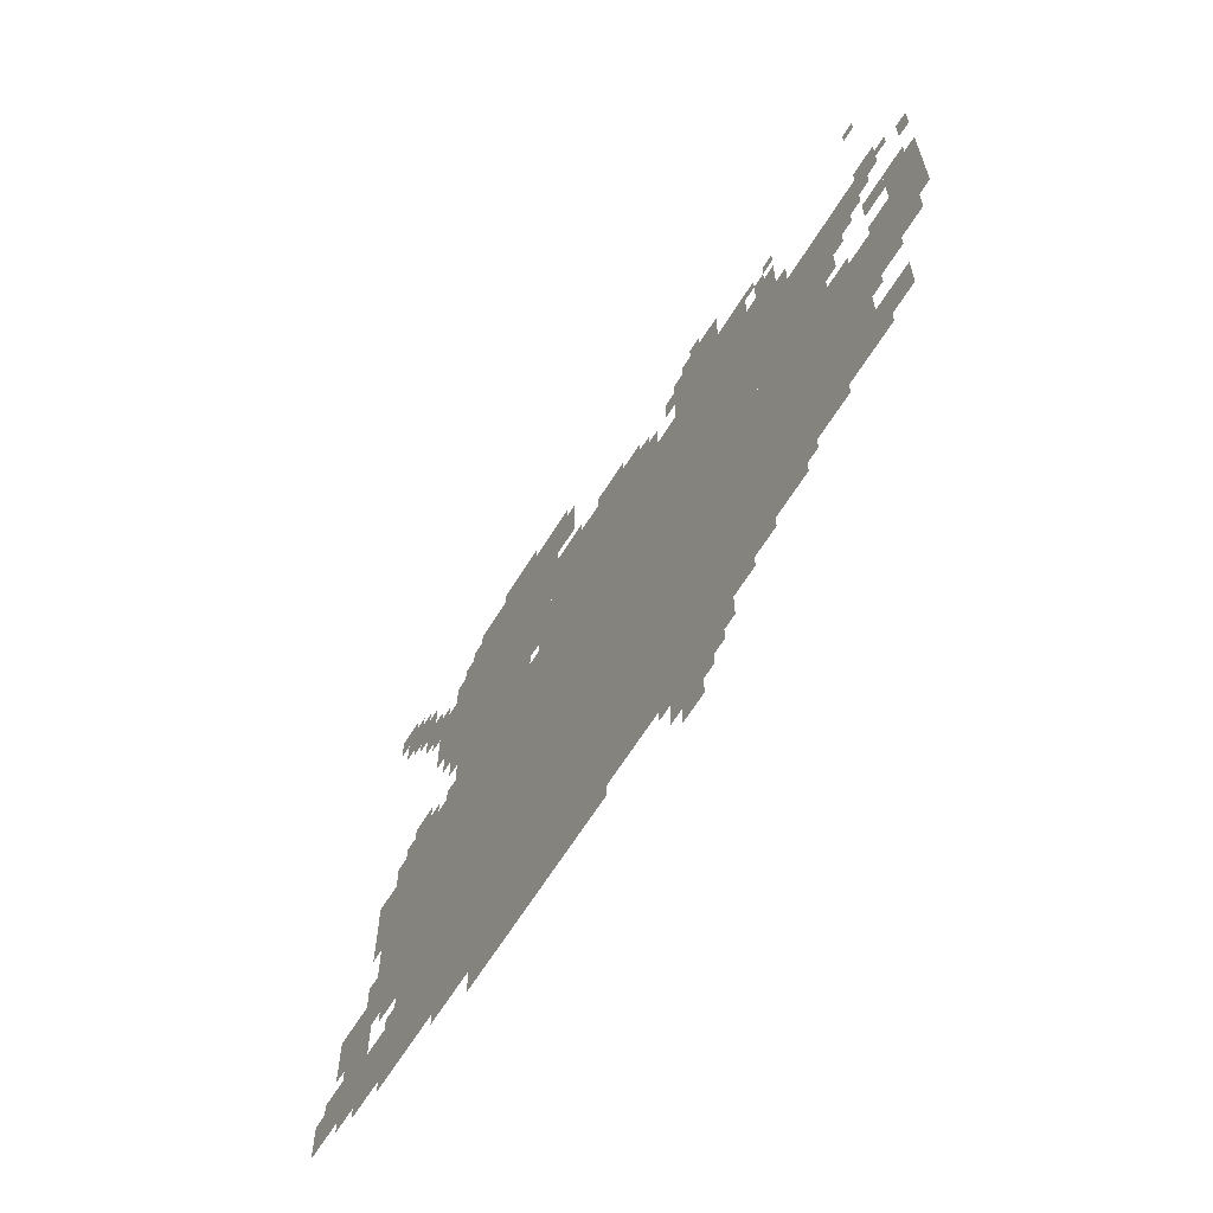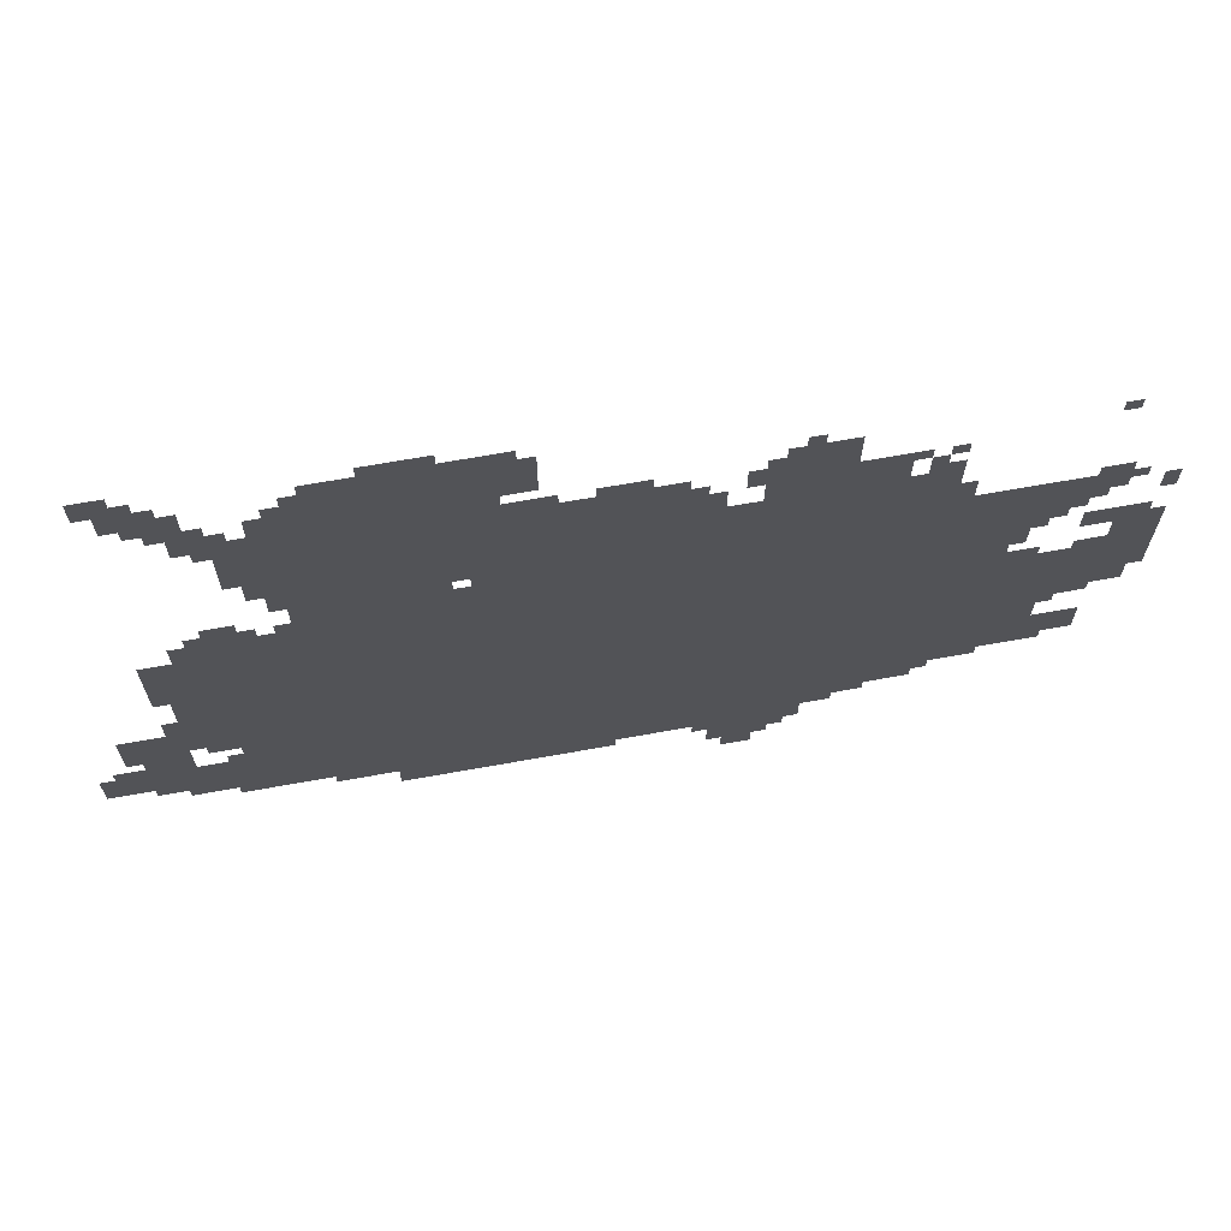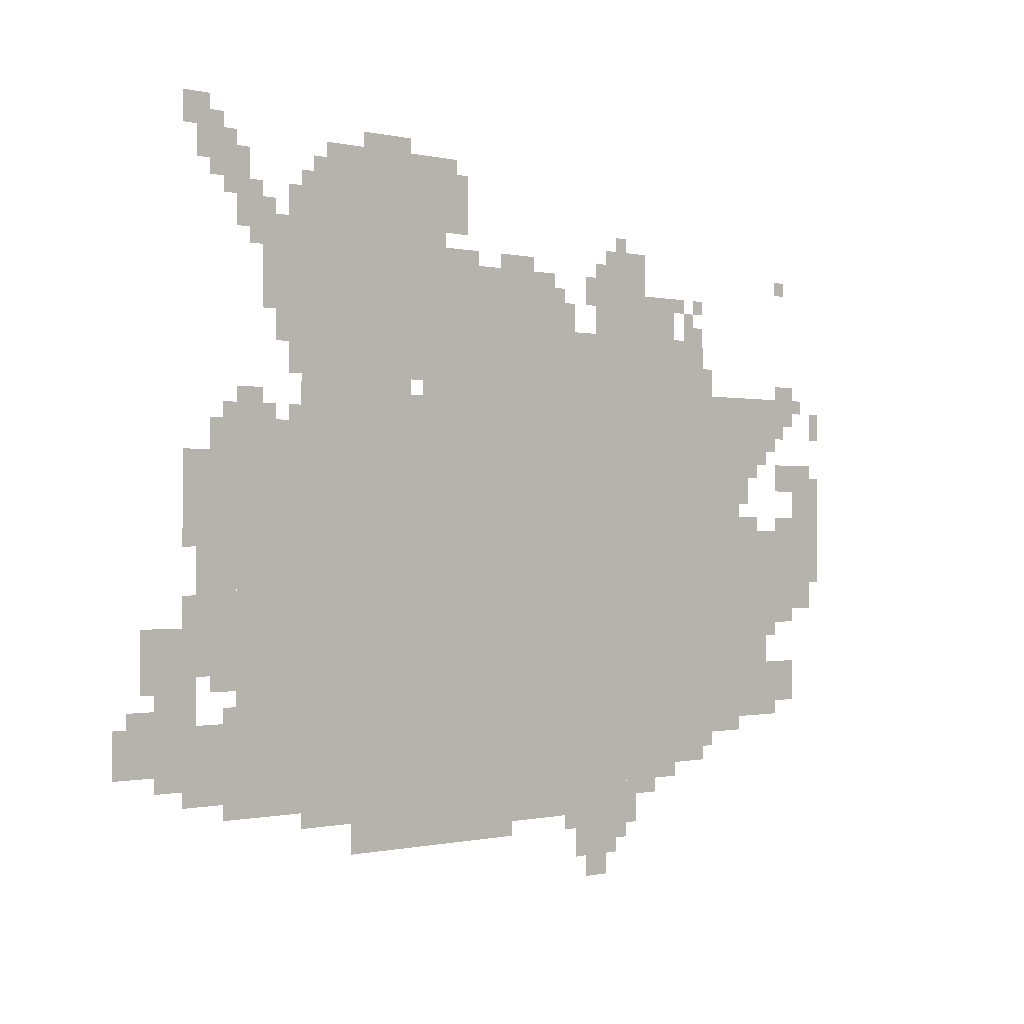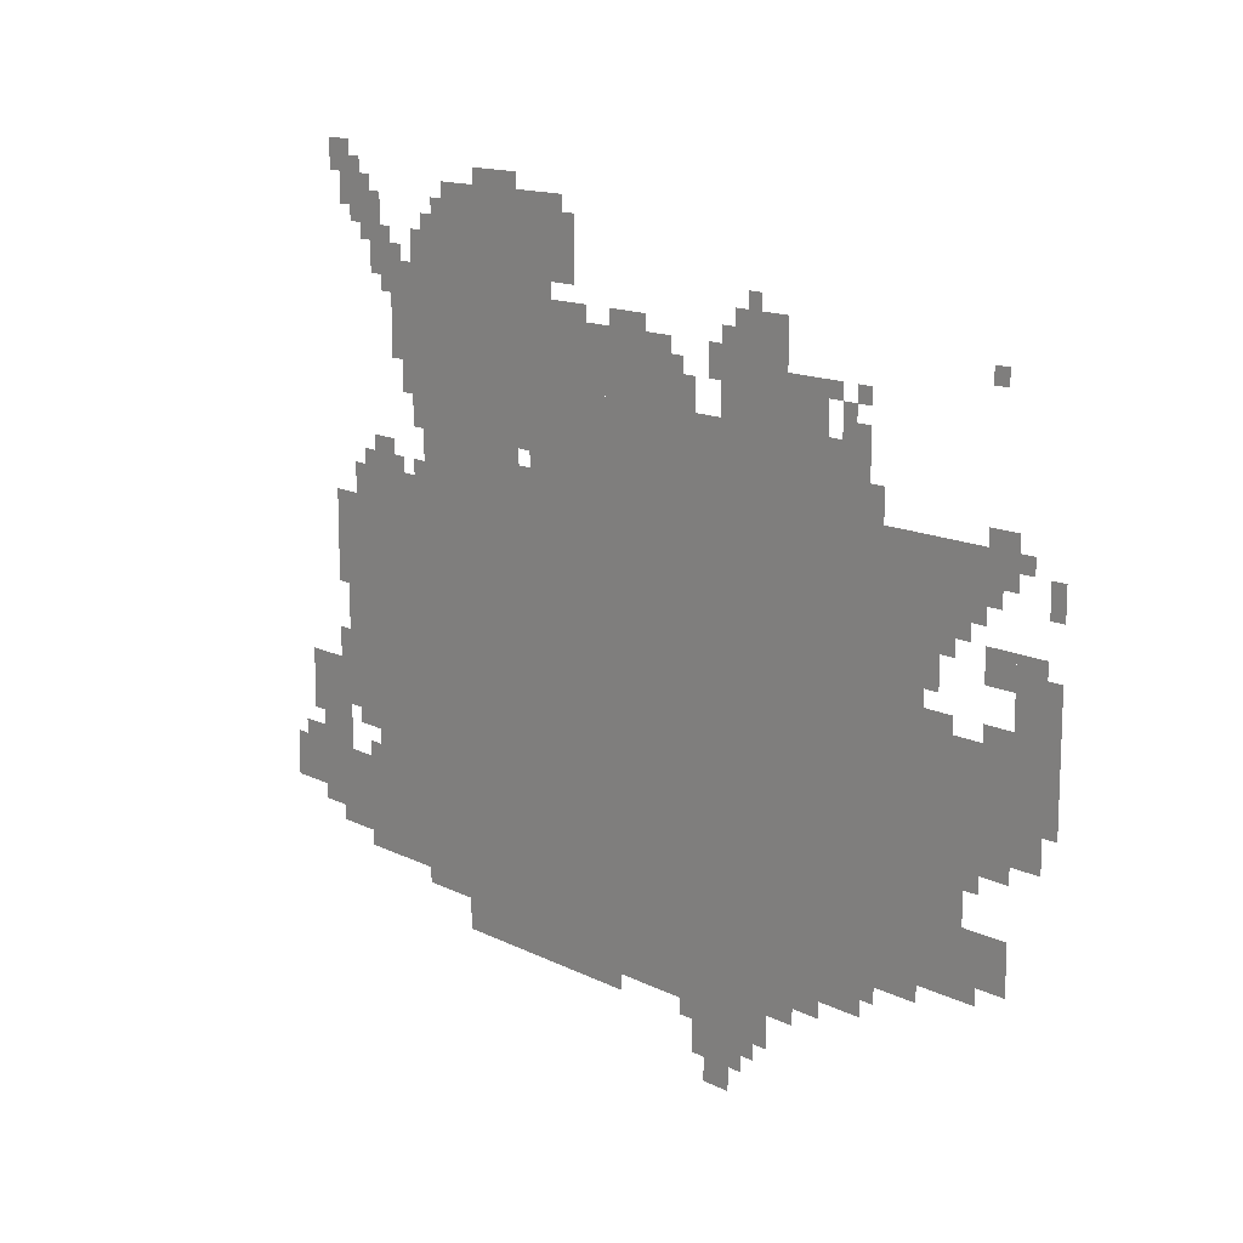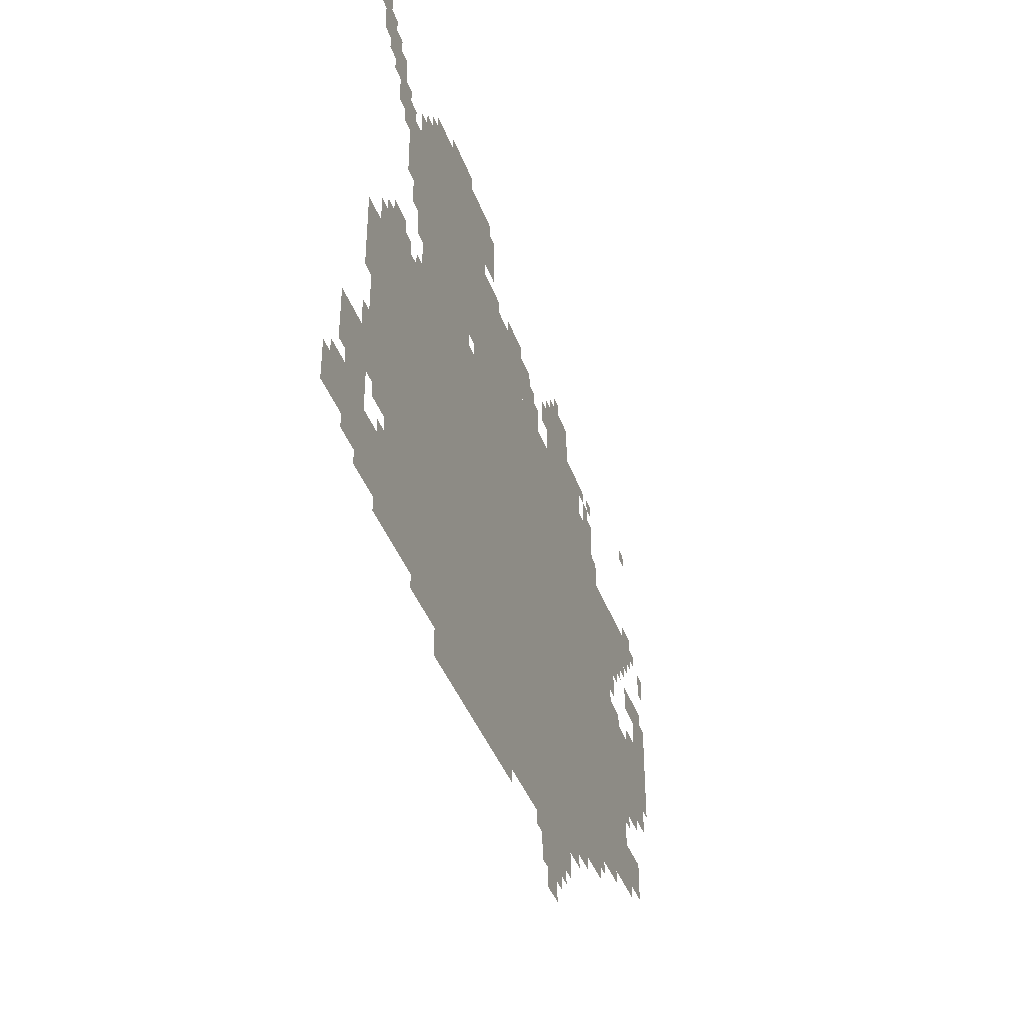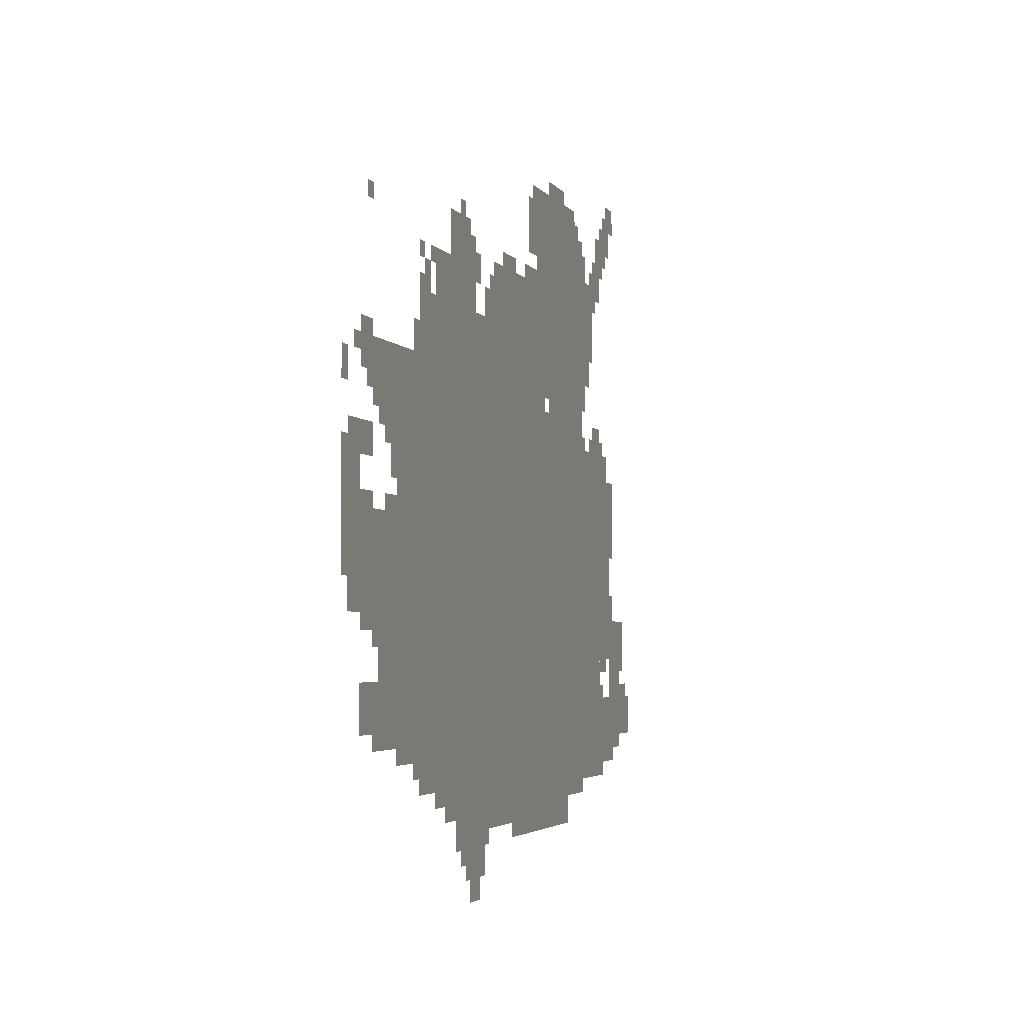
<metadata>
{"format":"obj","ext":"obj","renderer":"f3d","projection":"perspective","resolution":1024,"background":"white","views":[{"elev":-64.5,"azim":-121.8,"up":"+Y"},{"elev":67.9,"azim":169.8,"up":"+Y"},{"elev":-0.5,"azim":138.2,"up":"+Y"},{"elev":13.9,"azim":-131.8,"up":"+Y"},{"elev":-40.5,"azim":109.0,"up":"+Y"},{"elev":-3.3,"azim":-72.7,"up":"+Y"}]}
</metadata>
<code>
g huangjiacaifu-mesh
v -288 207 0
v -288 1007 0
v -928 1007 0
v -928 207 0
v -928 207 0
v -928 1007 0
v -1536 1007 0
v -1536 207 0
v -448 1007 0
v -448 1519 0
v -736 1519 0
v -736 1007 0
v -1536 335 0
v -1536 815 0
v -1824 815 0
v -1824 335 0
v -768 1007 0
v -768 1231 0
v -1216 1231 0
v -1216 1007 0
v -1216 1007 0
v -1216 1231 0
v -1632 1231 0
v -1632 1007 0
v -1536 815 0
v -1536 1007 0
v -1760 1007 0
v -1760 815 0
v -1824 655 0
v -1824 783 0
v -2047 783 0
v -2047 655 0
v -736 1231 0
v -736 1359 0
v -960 1359 0
v -960 1231 0
v -1280 1231 0
v -1280 1391 0
v -1440 1391 0
v -1440 1231 0
v -960 1231 0
v -960 1359 0
v -1152 1359 0
v -1152 1231 0
v -192 719 0
v -192 943 0
v -288 943 0
v -288 719 0
v -192 495 0
v -192 719 0
v -288 719 0
v -288 495 0
v -576 111 0
v -576 207 0
v -800 207 0
v -800 111 0
v -800 111 0
v -800 207 0
v -1024 207 0
v -1024 111 0
v -352 1231 0
v -352 1423 0
v -448 1423 0
v -448 1231 0
v -736 1359 0
v -736 1519 0
v -832 1519 0
v -832 1359 0
v -192 239 0
v -192 399 0
v -288 399 0
v -288 239 0
v -96 431 0
v -96 591 0
v -192 591 0
v -192 431 0
v -1632 1007 0
v -1632 1103 0
v -1792 1103 0
v -1792 1007 0
v -96 271 0
v -96 431 0
v -192 431 0
v -192 271 0
v -1216 47 0
v -1216 143 0
v -1344 143 0
v -1344 47 0
v -1824 367 0
v -1824 463 0
v -1952 463 0
v -1952 367 0
v -1952 783 0
v -1952 911 0
v -2047 911 0
v -2047 783 0
v -1216 143 0
v -1216 207 0
v -1408 207 0
v -1408 143 0
v -1024 143 0
v -1024 207 0
v -1216 207 0
v -1216 143 0
v -1792 1007 0
v -1792 1103 0
v -1920 1103 0
v -1920 1007 0
v -512 1519 0
v -512 1583 0
v -704 1583 0
v -704 1519 0
v -704 1519 0
v -704 1583 0
v -864 1583 0
v -864 1519 0
v -1536 239 0
v -1536 335 0
v -1632 335 0
v -1632 239 0
v 0 303 0
v 0 399 0
v -96 399 0
v -96 303 0
v -1440 1231 0
v -1440 1327 0
v -1536 1327 0
v -1536 1231 0
v -256 1455 0
v -256 1551 0
v -320 1551 0
v -320 1455 0
v -832 1423 0
v -832 1519 0
v -896 1519 0
v -896 1423 0
v -192 1519 0
v -192 1615 0
v -256 1615 0
v -256 1519 0
v -1920 591 0
v -1920 655 0
v -2016 655 0
v -2016 591 0
v -1824 591 0
v -1824 655 0
v -1920 655 0
v -1920 591 0
v -224 943 0
v -224 1007 0
v -288 1007 0
v -288 943 0
v -1888 879 0
v -1888 943 0
v -1952 943 0
v -1952 879 0
v -1248 0 0
v -1248 47 0
v -1312 47 0
v -1312 0 0
v -1152 1231 0
v -1152 1295 0
v -1216 1295 0
v -1216 1231 0
v -288 1007 0
v -288 1071 0
v -352 1071 0
v -352 1007 0
v -384 1167 0
v -384 1231 0
v -448 1231 0
v -448 1167 0
v -160 847 0
v -160 943 0
v -192 943 0
v -192 847 0
v -1760 911 0
v -1760 1007 0
v -1792 1007 0
v -1792 911 0
v -160 751 0
v -160 847 0
v -192 847 0
v -192 751 0
v -1632 1103 0
v -1632 1167 0
v -1664 1167 0
v -1664 1103 0
v -416 1103 0
v -416 1167 0
v -448 1167 0
v -448 1103 0
v -1568 1231 0
v -1568 1295 0
v -1600 1295 0
v -1600 1231 0
v -1248 1295 0
v -1248 1359 0
v -1280 1359 0
v -1280 1295 0
v -1856 559 0
v -1856 591 0
v -1920 591 0
v -1920 559 0
v -1792 943 0
v -1792 1007 0
v -1824 1007 0
v -1824 943 0
v -1920 1071 0
v -1920 1135 0
v -1952 1135 0
v -1952 1071 0
v -288 1391 0
v -288 1455 0
v -320 1455 0
v -320 1391 0
v -416 1423 0
v -416 1487 0
v -448 1487 0
v -448 1423 0
v -160 1583 0
v -160 1647 0
v -192 1647 0
v -192 1583 0
v -32 399 0
v -32 431 0
v -96 431 0
v -96 399 0
v -224 463 0
v -224 495 0
v -288 495 0
v -288 463 0
v -1824 335 0
v -1824 367 0
v -1888 367 0
v -1888 335 0
v -1344 79 0
v -1344 143 0
v -1376 143 0
v -1376 79 0
v -1408 175 0
v -1408 207 0
v -1472 207 0
v -1472 175 0
v -160 591 0
v -160 655 0
v -192 655 0
v -192 591 0
v -2016 1007 0
v -2016 1071 0
v -2047 1071 0
v -2047 1007 0
v -736 1007 0
v -736 1071 0
v -768 1071 0
v -768 1007 0
v -1824 943 0
v -1824 1007 0
v -1856 1007 0
v -1856 943 0
v -1888 783 0
v -1888 815 0
v -1952 815 0
v -1952 783 0
v -1952 911 0
v -1952 943 0
v -2016 943 0
v -2016 911 0
v -736 1103 0
v -736 1167 0
v -768 1167 0
v -768 1103 0
v -1376 1391 0
v -1376 1423 0
v -1440 1423 0
v -1440 1391 0
v -64 527 0
v -64 591 0
v -96 591 0
v -96 527 0
v -1824 527 0
v -1824 591 0
v -1856 591 0
v -1856 527 0
v -64 463 0
v -64 527 0
v -96 527 0
v -96 463 0
v -1312 1391 0
v -1312 1423 0
v -1376 1423 0
v -1376 1391 0
v -608 1583 0
v -608 1615 0
v -672 1615 0
v -672 1583 0
v -1760 847 0
v -1760 911 0
v -1792 911 0
v -1792 847 0
v -672 1583 0
v -672 1615 0
v -736 1615 0
v -736 1583 0
v -320 1359 0
v -320 1423 0
v -352 1423 0
v -352 1359 0
v -320 1423 0
v -320 1487 0
v -352 1487 0
v -352 1423 0
v -1824 463 0
v -1824 527 0
v -1856 527 0
v -1856 463 0
v -992 1359 0
v -992 1391 0
v -1056 1391 0
v -1056 1359 0
v -832 1359 0
v -832 1391 0
v -896 1391 0
v -896 1359 0
v -736 1167 0
v -736 1231 0
v -768 1231 0
v -768 1167 0
v -512 175 0
v -512 207 0
v -576 207 0
v -576 175 0
v -1632 303 0
v -1632 335 0
v -1696 335 0
v -1696 303 0
v -1696 303 0
v -1696 335 0
v -1760 335 0
v -1760 303 0
v -448 175 0
v -448 207 0
v -512 207 0
v -512 175 0
v -416 1007 0
v -416 1039 0
v -448 1039 0
v -448 1007 0
v -1600 1295 0
v -1600 1327 0
v -1632 1327 0
v -1632 1295 0
v -352 1007 0
v -352 1039 0
v -384 1039 0
v -384 1007 0
v -1952 1071 0
v -1952 1103 0
v -1984 1103 0
v -1984 1071 0
v -256 1007 0
v -256 1039 0
v -288 1039 0
v -288 1007 0
v -1600 1231 0
v -1600 1263 0
v -1632 1263 0
v -1632 1231 0
v -1888 1103 0
v -1888 1135 0
v -1920 1135 0
v -1920 1103 0
v -1856 975 0
v -1856 1007 0
v -1888 1007 0
v -1888 975 0
v -160 239 0
v -160 271 0
v -192 271 0
v -192 239 0
v -256 207 0
v -256 239 0
v -288 239 0
v -288 207 0
v -1184 111 0
v -1184 143 0
v -1216 143 0
v -1216 111 0
v -1632 271 0
v -1632 303 0
v -1664 303 0
v -1664 271 0
v -1856 527 0
v -1856 559 0
v -1888 559 0
v -1888 527 0
v -256 399 0
v -256 431 0
v -288 431 0
v -288 399 0
v -1376 111 0
v -1376 143 0
v -1408 143 0
v -1408 111 0
v -1920 559 0
v -1920 591 0
v -1952 591 0
v -1952 559 0
v -192 1615 0
v -192 1647 0
v -224 1647 0
v -224 1615 0
v -256 1551 0
v -256 1583 0
v -288 1583 0
v -288 1551 0
v -896 1359 0
v -896 1391 0
v -928 1391 0
v -928 1359 0
v -1056 1359 0
v -1056 1391 0
v -1088 1391 0
v -1088 1359 0
v -1920 1039 0
v -1920 1071 0
v -1952 1071 0
v -1952 1039 0
v -1792 911 0
v -1792 943 0
v -1824 943 0
v -1824 911 0
v -480 1519 0
v -480 1551 0
v -512 1551 0
v -512 1519 0
v -1888 1359 0
v -1888 1391 0
v -1920 1391 0
v -1920 1359 0
v -1152 1295 0
v -1152 1327 0
v -1184 1327 0
v -1184 1295 0
v -1536 1295 0
v -1536 1327 0
v -1568 1327 0
v -1568 1295 0
v -1344 1423 0
v -1344 1455 0
v -1376 1455 0
v -1376 1423 0
v -864 1519 0
v -864 1551 0
v -896 1551 0
v -896 1519 0
v -224 1487 0
v -224 1519 0
v -256 1519 0
v -256 1487 0
v -352 1423 0
v -352 1455 0
v -384 1455 0
v -384 1423 0
g huangjiacaifu-mesh_0
f 3 2 1
f 1 4 3
f 7 6 5
f 5 8 7
f 11 10 9
f 9 12 11
f 15 14 13
f 13 16 15
f 19 18 17
f 17 20 19
f 23 22 21
f 21 24 23
f 27 26 25
f 25 28 27
f 31 30 29
f 29 32 31
f 35 34 33
f 33 36 35
f 39 38 37
f 37 40 39
f 43 42 41
f 41 44 43
f 47 46 45
f 45 48 47
f 51 50 49
f 49 52 51
f 55 54 53
f 53 56 55
f 59 58 57
f 57 60 59
f 63 62 61
f 61 64 63
f 67 66 65
f 65 68 67
f 71 70 69
f 69 72 71
f 75 74 73
f 73 76 75
f 79 78 77
f 77 80 79
f 83 82 81
f 81 84 83
f 87 86 85
f 85 88 87
f 91 90 89
f 89 92 91
f 95 94 93
f 93 96 95
f 99 98 97
f 97 100 99
f 103 102 101
f 101 104 103
f 107 106 105
f 105 108 107
f 111 110 109
f 109 112 111
f 115 114 113
f 113 116 115
f 119 118 117
f 117 120 119
f 123 122 121
f 121 124 123
f 127 126 125
f 125 128 127
f 131 130 129
f 129 132 131
f 135 134 133
f 133 136 135
f 139 138 137
f 137 140 139
f 143 142 141
f 141 144 143
f 147 146 145
f 145 148 147
f 151 150 149
f 149 152 151
f 155 154 153
f 153 156 155
f 159 158 157
f 157 160 159
f 163 162 161
f 161 164 163
f 167 166 165
f 165 168 167
f 171 170 169
f 169 172 171
f 175 174 173
f 173 176 175
f 179 178 177
f 177 180 179
f 183 182 181
f 181 184 183
f 187 186 185
f 185 188 187
f 191 190 189
f 189 192 191
f 195 194 193
f 193 196 195
f 199 198 197
f 197 200 199
f 203 202 201
f 201 204 203
f 207 206 205
f 205 208 207
f 211 210 209
f 209 212 211
f 215 214 213
f 213 216 215
f 219 218 217
f 217 220 219
f 223 222 221
f 221 224 223
f 227 226 225
f 225 228 227
f 231 230 229
f 229 232 231
f 235 234 233
f 233 236 235
f 239 238 237
f 237 240 239
f 243 242 241
f 241 244 243
f 247 246 245
f 245 248 247
f 251 250 249
f 249 252 251
f 255 254 253
f 253 256 255
f 259 258 257
f 257 260 259
f 263 262 261
f 261 264 263
f 267 266 265
f 265 268 267
f 271 270 269
f 269 272 271
f 275 274 273
f 273 276 275
f 279 278 277
f 277 280 279
f 283 282 281
f 281 284 283
f 287 286 285
f 285 288 287
f 291 290 289
f 289 292 291
f 295 294 293
f 293 296 295
f 299 298 297
f 297 300 299
f 303 302 301
f 301 304 303
f 307 306 305
f 305 308 307
f 311 310 309
f 309 312 311
f 315 314 313
f 313 316 315
f 319 318 317
f 317 320 319
f 323 322 321
f 321 324 323
f 327 326 325
f 325 328 327
f 331 330 329
f 329 332 331
f 335 334 333
f 333 336 335
f 339 338 337
f 337 340 339
f 343 342 341
f 341 344 343
f 347 346 345
f 345 348 347
f 351 350 349
f 349 352 351
f 355 354 353
f 353 356 355
f 359 358 357
f 357 360 359
f 363 362 361
f 361 364 363
f 367 366 365
f 365 368 367
f 371 370 369
f 369 372 371
f 375 374 373
f 373 376 375
f 379 378 377
f 377 380 379
f 383 382 381
f 381 384 383
f 387 386 385
f 385 388 387
f 391 390 389
f 389 392 391
f 395 394 393
f 393 396 395
f 399 398 397
f 397 400 399
f 403 402 401
f 401 404 403
f 407 406 405
f 405 408 407
f 411 410 409
f 409 412 411
f 415 414 413
f 413 416 415
f 419 418 417
f 417 420 419
f 423 422 421
f 421 424 423
f 427 426 425
f 425 428 427
f 431 430 429
f 429 432 431
f 435 434 433
f 433 436 435
f 439 438 437
f 437 440 439
f 443 442 441
f 441 444 443
f 447 446 445
f 445 448 447
f 451 450 449
f 449 452 451
f 455 454 453
f 453 456 455
f 459 458 457
f 457 460 459
f 463 462 461
f 461 464 463

</code>
